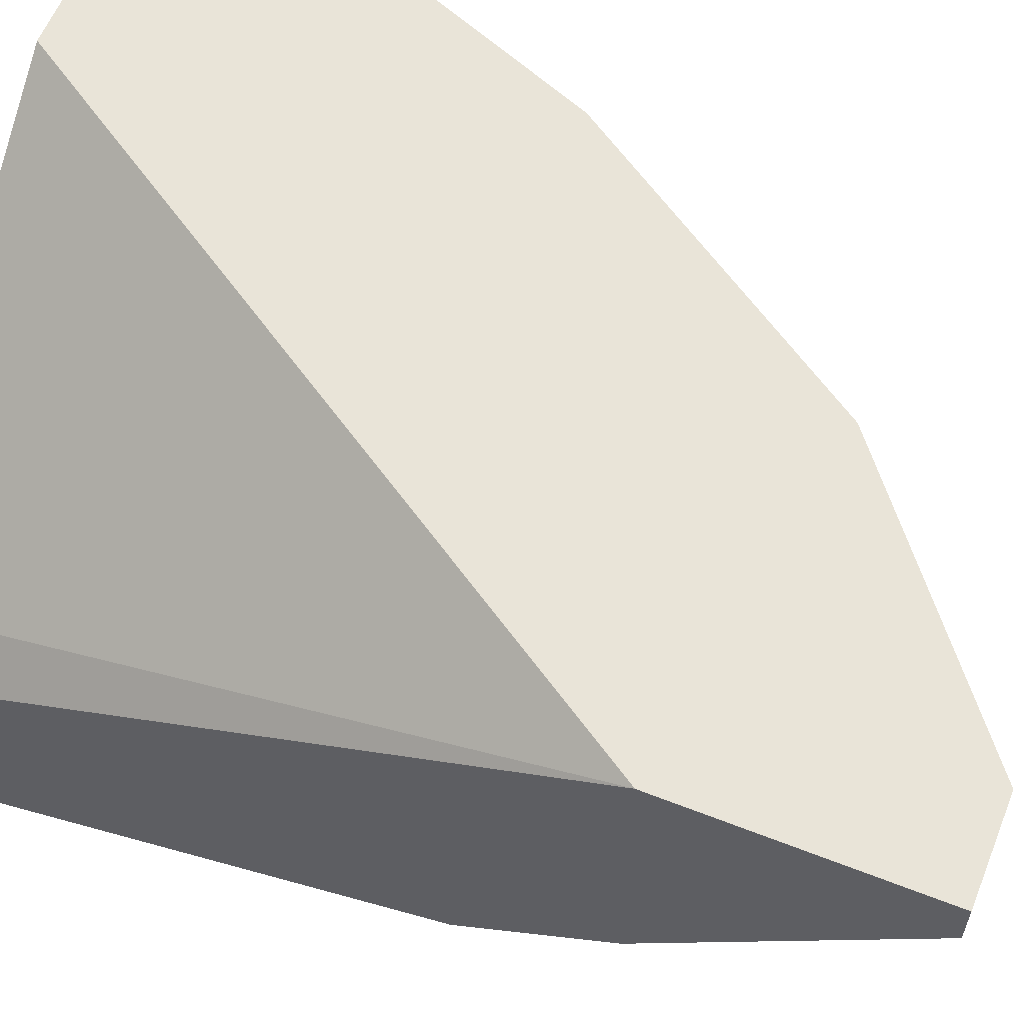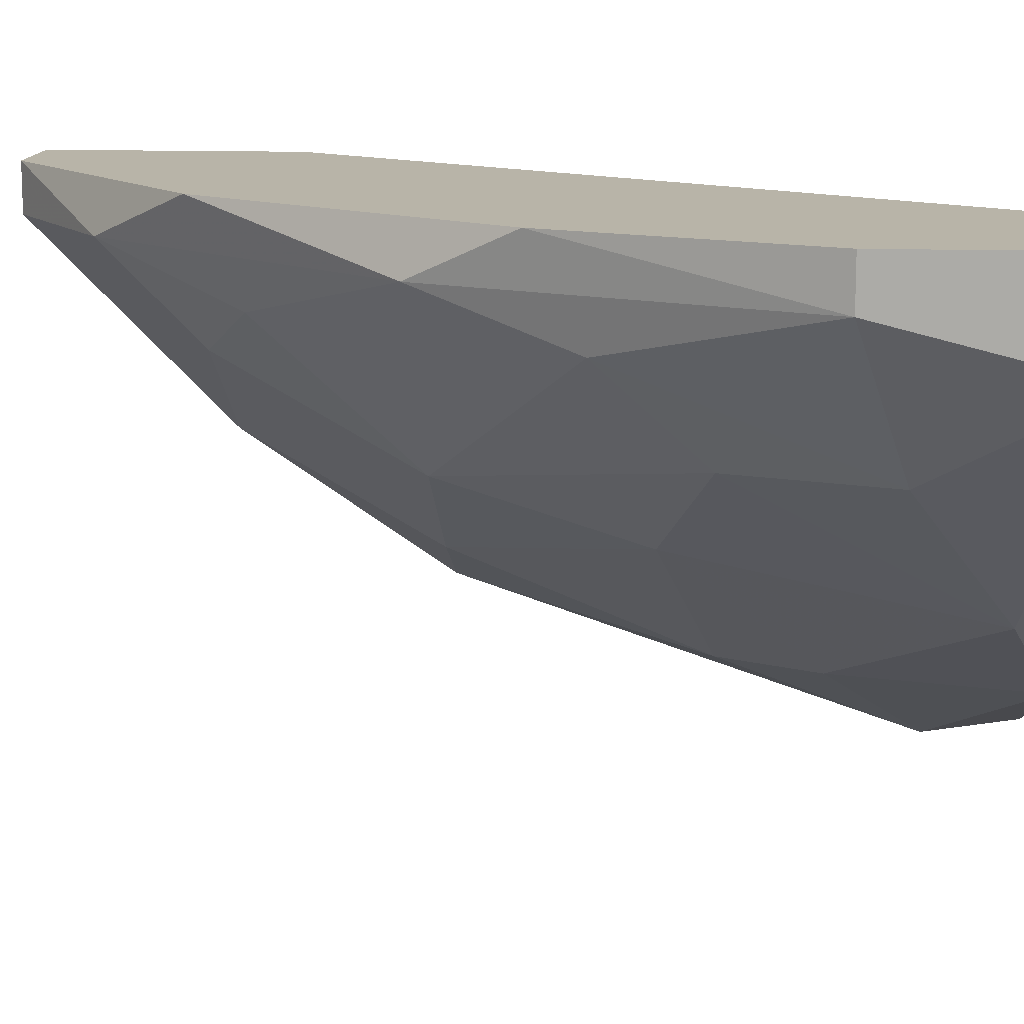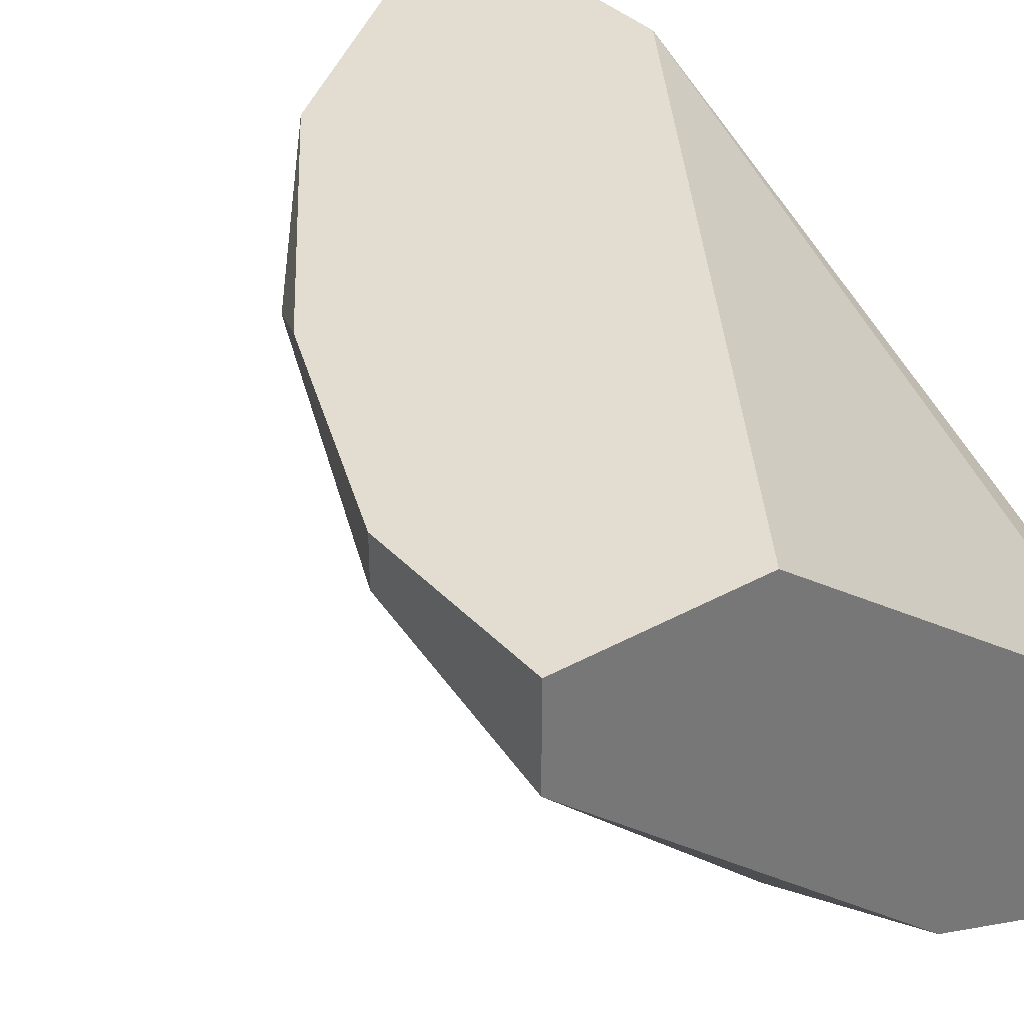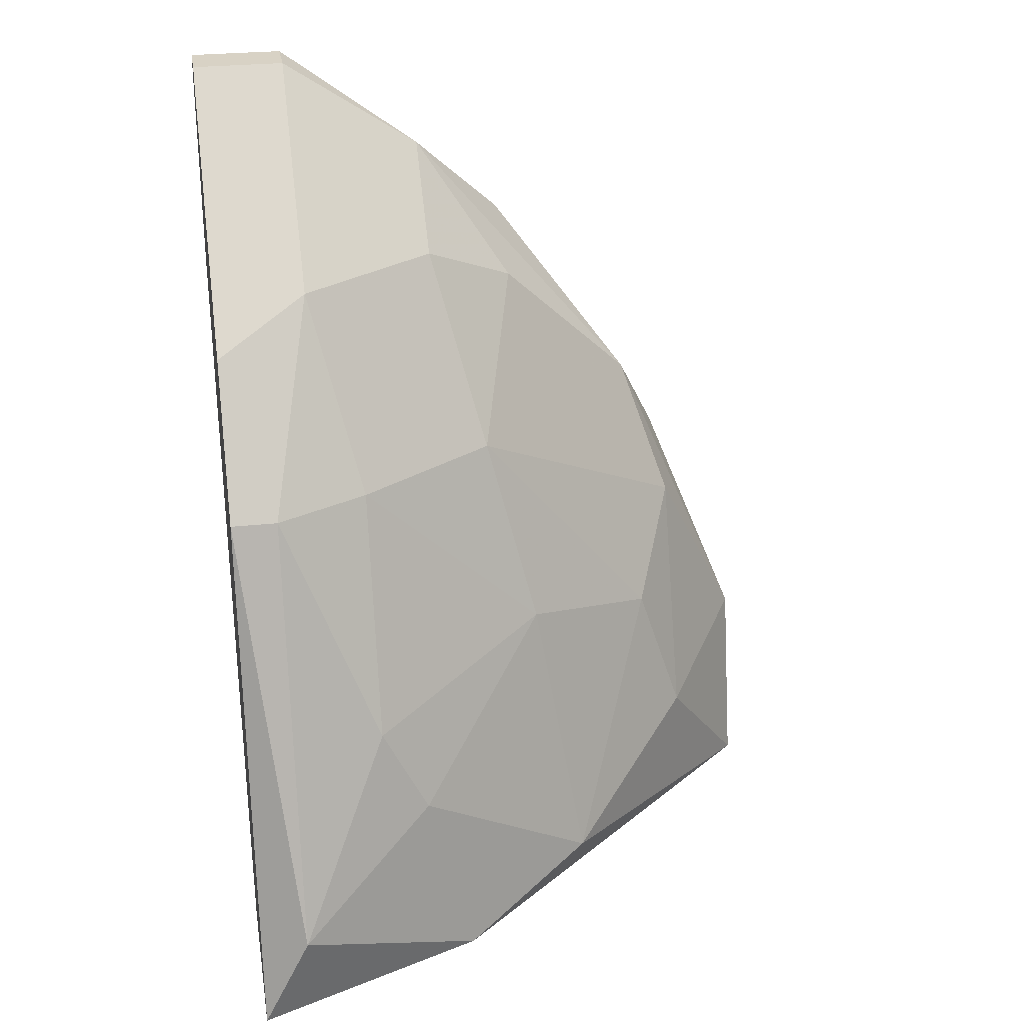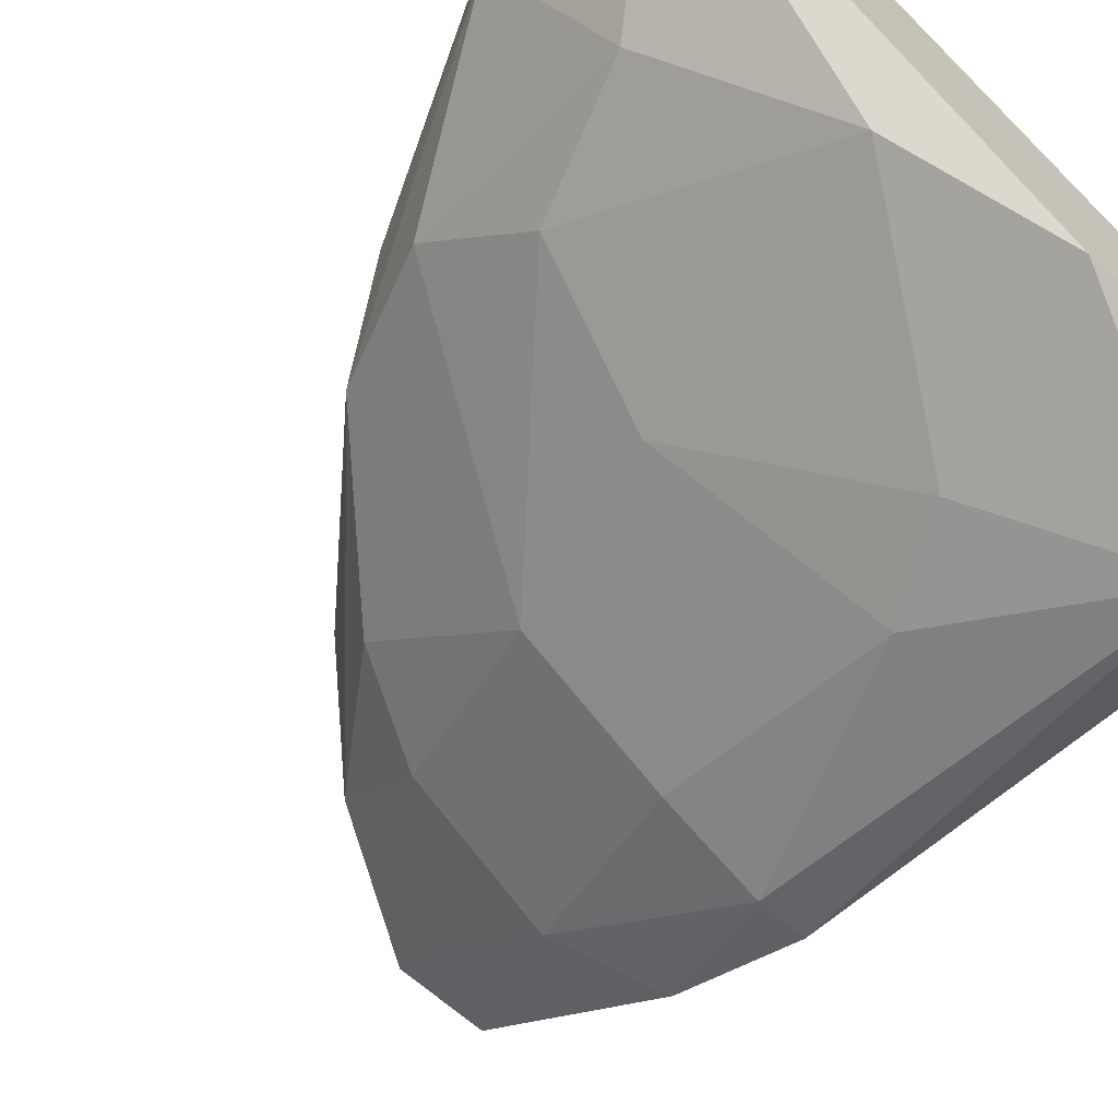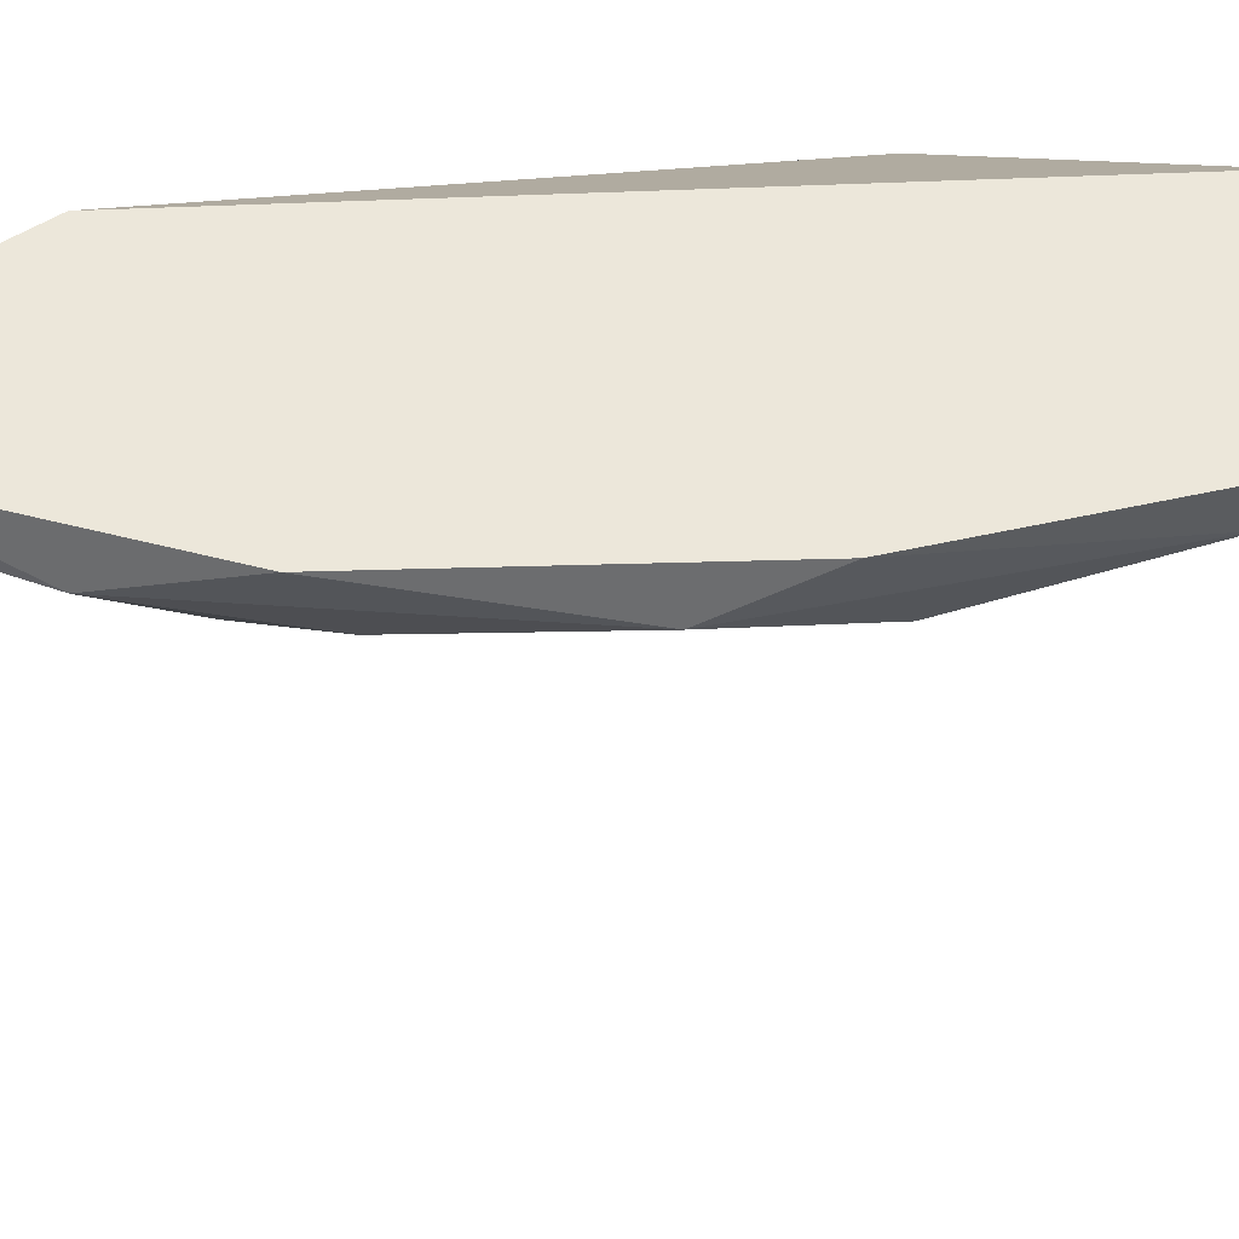
<metadata>
{"format":"obj","ext":"obj","renderer":"f3d","projection":"perspective","resolution":1024,"background":"white","views":[{"elev":60.1,"azim":111.9,"up":"+Z"},{"elev":13.0,"azim":-85.6,"up":"+Z"},{"elev":35.2,"azim":-36.3,"up":"+Z"},{"elev":27.7,"azim":170.5,"up":"+Y"},{"elev":-67.0,"azim":-41.5,"up":"+Z"},{"elev":51.7,"azim":-125.5,"up":"+Z"}]}
</metadata>
<code>
v -0.02299 0.03284 0.0173
v -0.0467 0.007306 0.02459
v -0.0467 0.007306 0.02824
v -0.02299 0.007306 0.01548
v -0.02299 0.04196 0.02824
v -0.02481 0.01096 0.00818
v -0.04122 0.02737 0.02642
v -0.0394 0.007306 0.02824
v -0.02299 0.03284 0.02824
v -0.03575 0.02007 0.0173
v -0.03211 0.03466 0.02277
v -0.03211 0.007306 0.01183
v -0.02481 0.02737 0.01365
v -0.03575 0.03466 0.02824
v -0.02299 0.007306 0.00818
v -0.04305 0.01278 0.02094
v -0.02664 0.04196 0.02642
v -0.0467 0.0146 0.02824
v -0.04305 0.0219 0.02459
v -0.03393 0.02737 0.01912
v -0.03029 0.0146 0.01183
v -0.02664 0.03466 0.01912
v -0.03757 0.009131 0.01548
v -0.02481 0.007306 0.0173
v -0.02299 0.02737 0.01365
v -0.03211 0.03831 0.02642
v -0.02846 0.01825 0.01183
v -0.0467 0.0146 0.02642
v -0.04122 0.01825 0.02094
v -0.02299 0.04196 0.02642
v -0.02664 0.04196 0.02824
v -0.02846 0.02737 0.01548
v -0.04305 0.02373 0.02824
v -0.03575 0.03284 0.02459
f 26 11 34
f 3 2 4
f 4 1 5
f 3 4 8
f 5 3 8
f 5 8 9
f 4 5 9
f 4 2 12
f 3 5 14
f 1 4 15
f 4 12 15
f 12 6 15
f 2 3 18
f 3 14 18
f 6 12 21
f 1 13 22
f 11 17 22
f 20 11 22
f 12 2 23
f 2 16 23
f 21 12 23
f 10 21 23
f 8 4 24
f 9 8 24
f 4 9 24
f 13 1 25
f 6 13 25
f 1 15 25
f 15 6 25
f 7 14 26
f 17 11 26
f 13 6 27
f 6 21 27
f 21 10 27
f 16 2 28
f 2 18 28
f 7 19 28
f 19 16 28
f 16 19 29
f 20 10 29
f 19 20 29
f 23 16 29
f 10 23 29
f 5 1 30
f 17 5 30
f 1 22 30
f 22 17 30
f 14 5 31
f 5 17 31
f 26 14 31
f 17 26 31
f 10 20 32
f 22 13 32
f 20 22 32
f 13 27 32
f 27 10 32
f 14 7 33
f 18 14 33
f 28 18 33
f 7 28 33
f 19 7 34
f 11 20 34
f 20 19 34
f 7 26 34

</code>
